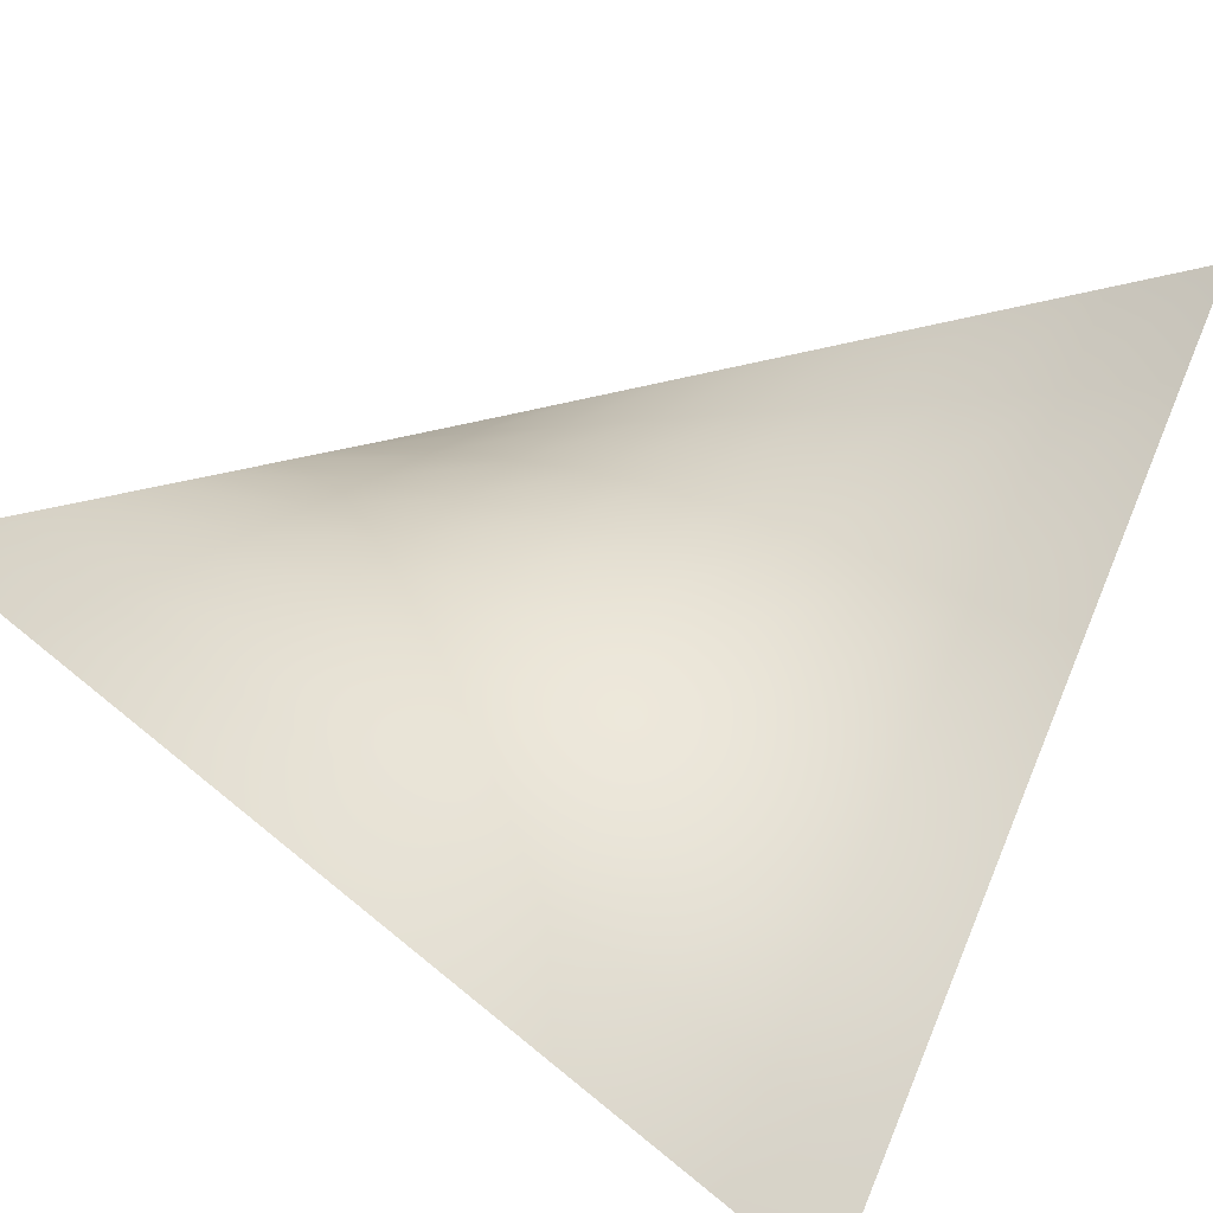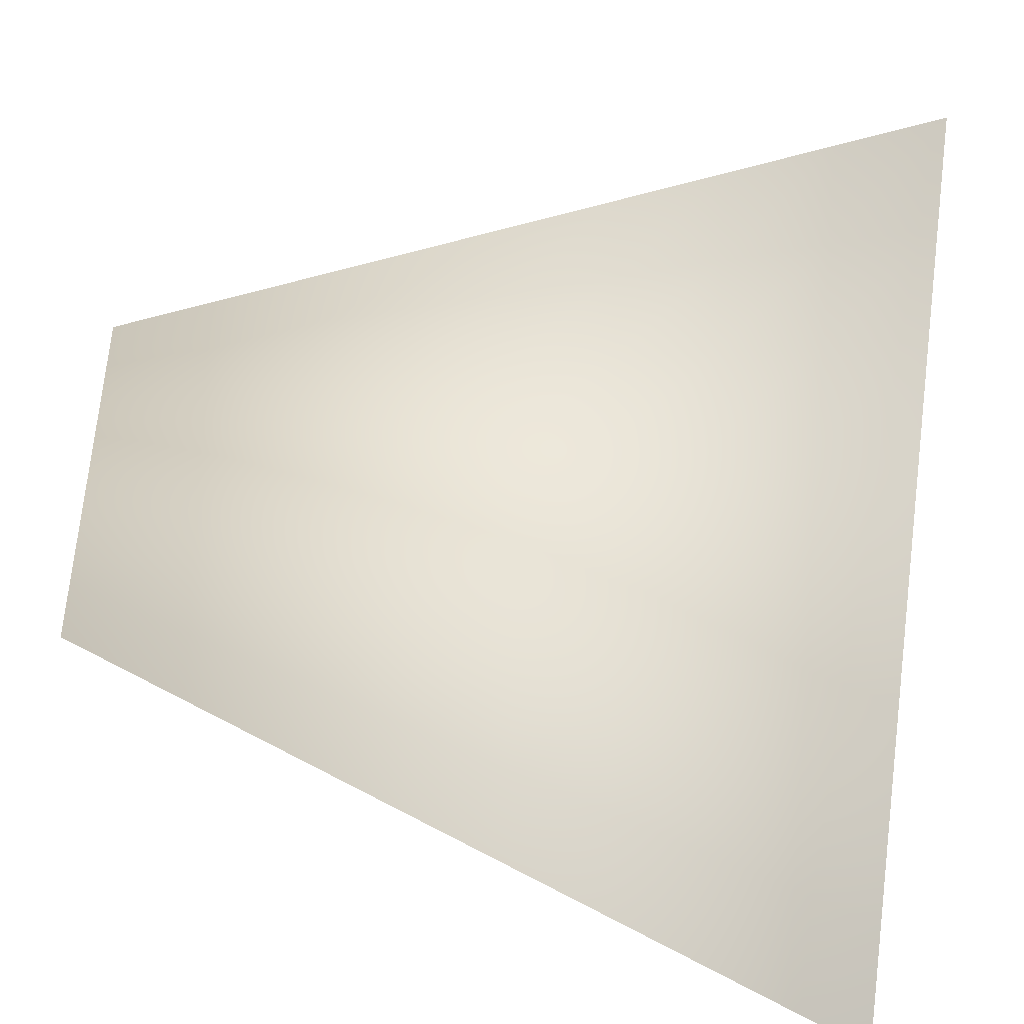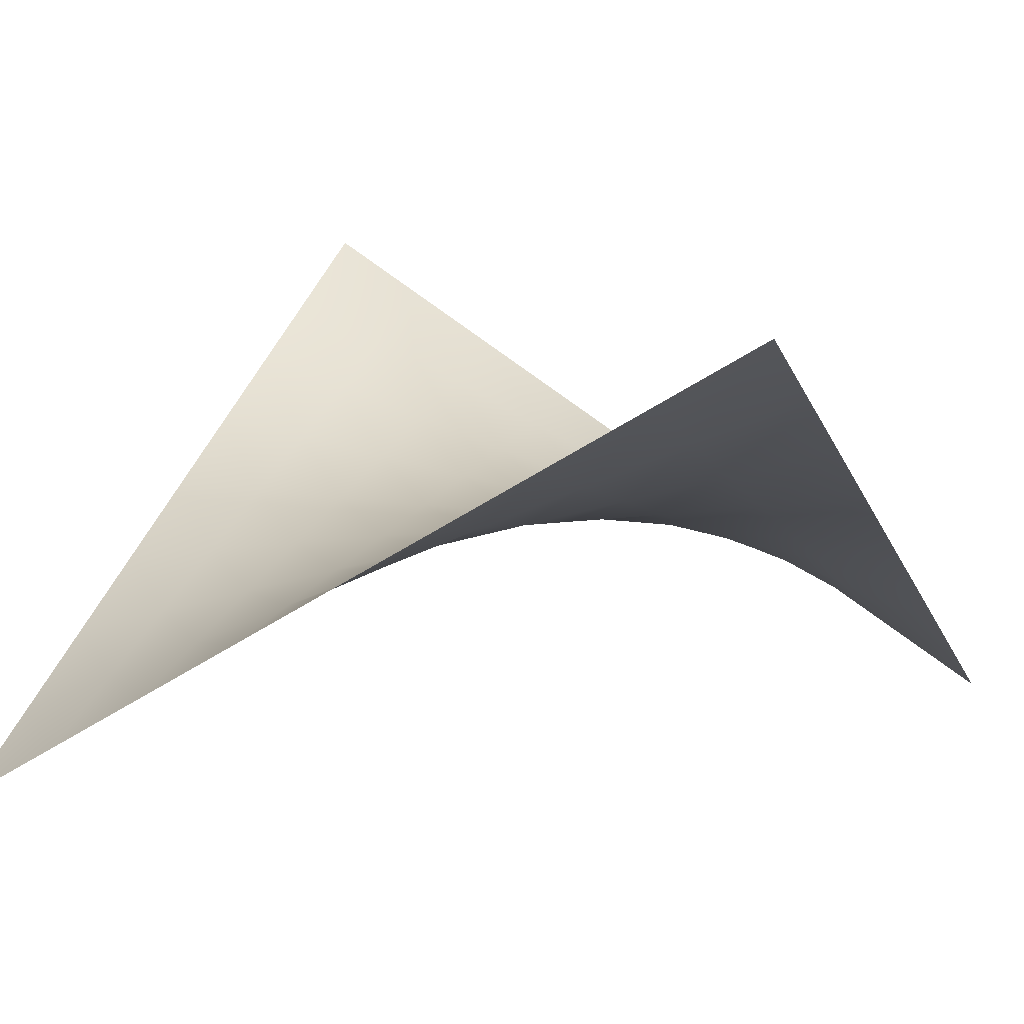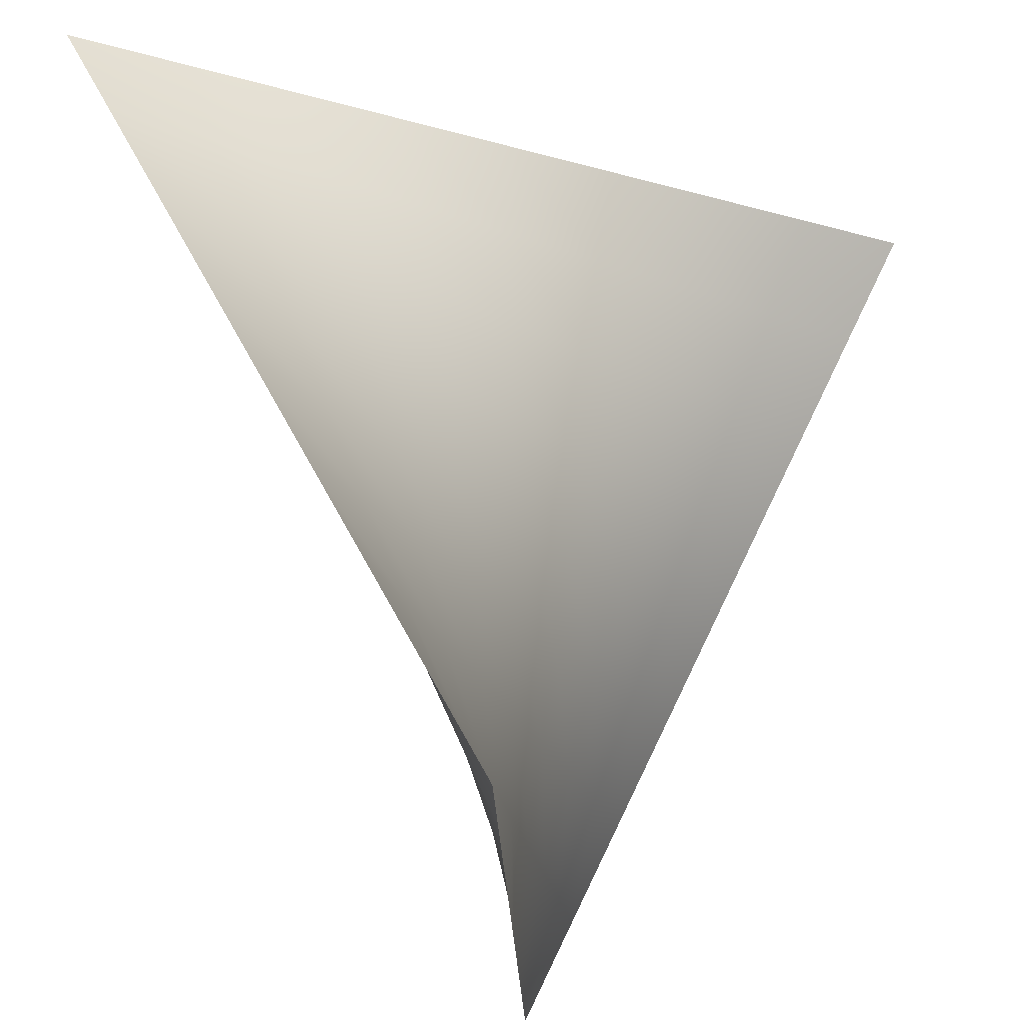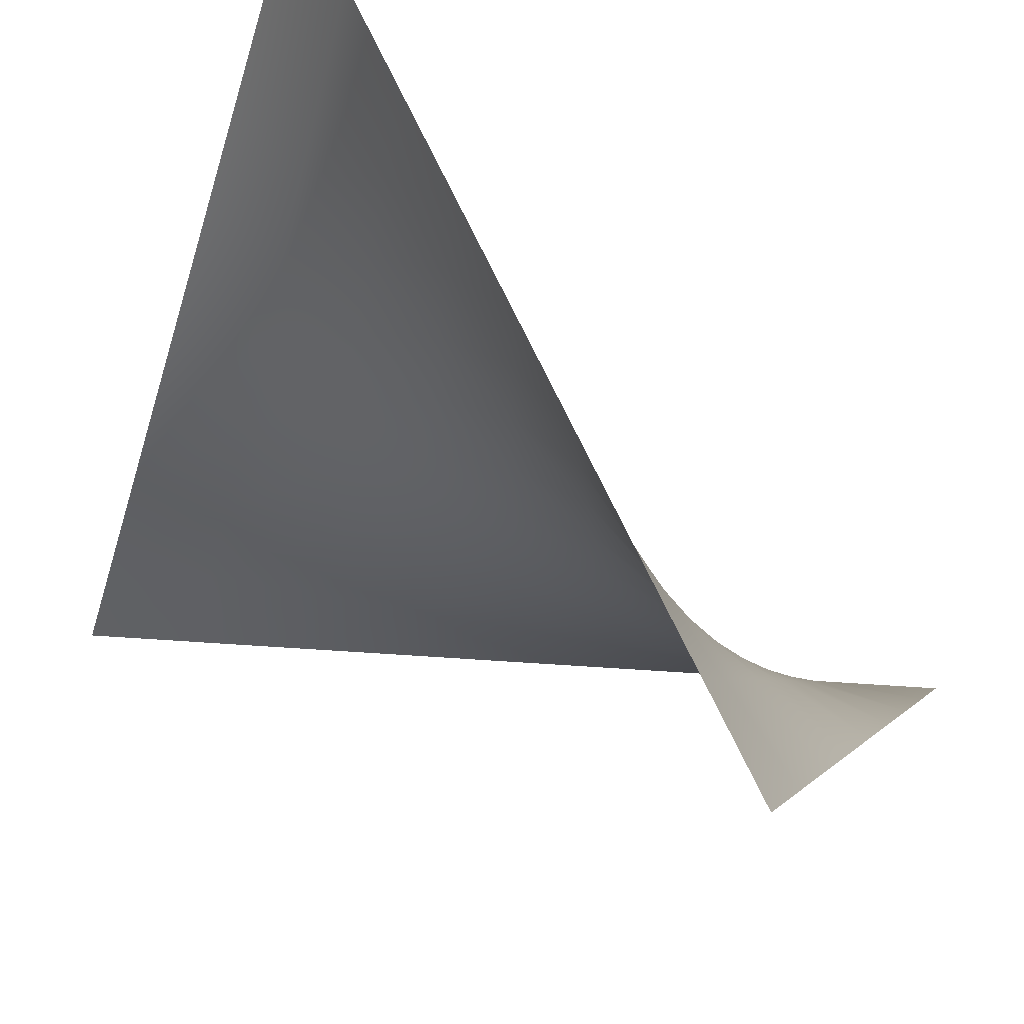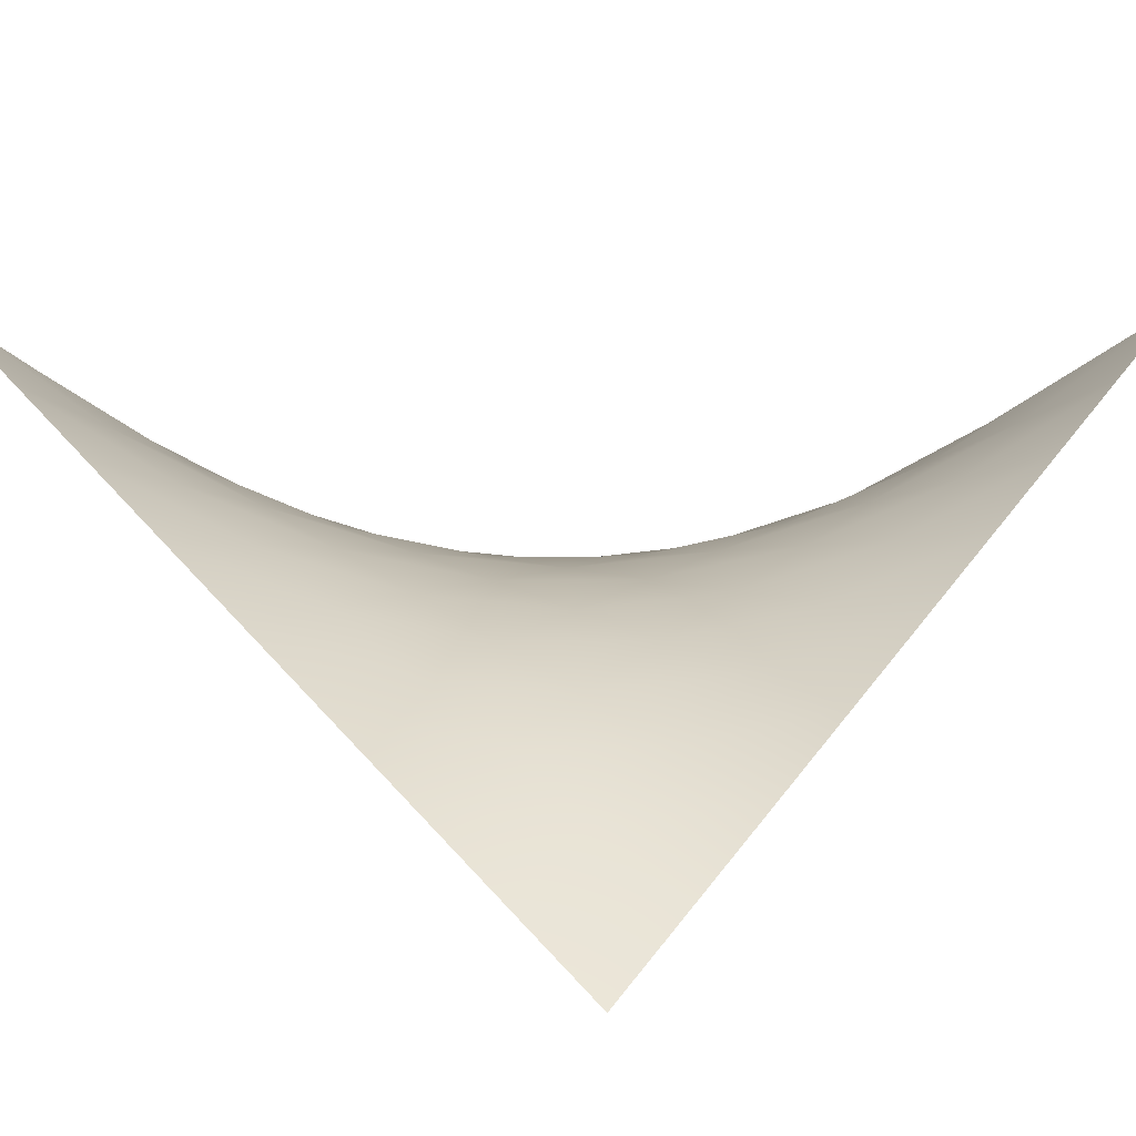
<metadata>
{"format":"obj","ext":"obj","renderer":"f3d","projection":"perspective","resolution":1024,"background":"white","views":[{"elev":43.1,"azim":-153.4,"up":"+Y"},{"elev":-40.8,"azim":167.8,"up":"+Z"},{"elev":10.8,"azim":-66.5,"up":"+Y"},{"elev":-21.9,"azim":-57.3,"up":"+Z"},{"elev":65.6,"azim":-145.2,"up":"+Z"},{"elev":8.9,"azim":42.1,"up":"+Y"}]}
</metadata>
<code>
v 0 3000 0
v 0 2625 -625
v 0 2250 -1250
v 0 1875 -1875
v 0 1500 -2500
v 0 1125 -3125
v 0 750 -3750
v 0 375 -4375
v 0 0 -5000
v 625 2625 0
v 625 2344 -625
v 625 2062 -1250
v 625 1781 -1875
v 625 1500 -2500
v 625 1219 -3125
v 625 937.5 -3750
v 625 656.2 -4375
v 625 375 -5000
v 1250 2250 0
v 1250 2062 -625
v 1250 1875 -1250
v 1250 1688 -1875
v 1250 1500 -2500
v 1250 1312 -3125
v 1250 1125 -3750
v 1250 937.5 -4375
v 1250 750 -5000
v 1875 1875 0
v 1875 1781 -625
v 1875 1688 -1250
v 1875 1594 -1875
v 1875 1500 -2500
v 1875 1406 -3125
v 1875 1312 -3750
v 1875 1219 -4375
v 1875 1125 -5000
v 2500 1500 0
v 2500 1500 -625
v 2500 1500 -1250
v 2500 1500 -1875
v 2500 1500 -2500
v 2500 1500 -3125
v 2500 1500 -3750
v 2500 1500 -4375
v 2500 1500 -5000
v 3125 1125 0
v 3125 1219 -625
v 3125 1312 -1250
v 3125 1406 -1875
v 3125 1500 -2500
v 3125 1594 -3125
v 3125 1688 -3750
v 3125 1781 -4375
v 3125 1875 -5000
v 3750 750 0
v 3750 937.5 -625
v 3750 1125 -1250
v 3750 1312 -1875
v 3750 1500 -2500
v 3750 1688 -3125
v 3750 1875 -3750
v 3750 2062 -4375
v 3750 2250 -5000
v 4375 375 0
v 4375 656.2 -625
v 4375 937.5 -1250
v 4375 1219 -1875
v 4375 1500 -2500
v 4375 1781 -3125
v 4375 2062 -3750
v 4375 2344 -4375
v 4375 2625 -5000
v 5000 0 0
v 5000 375 -625
v 5000 750 -1250
v 5000 1125 -1875
v 5000 1500 -2500
v 5000 1875 -3125
v 5000 2250 -3750
v 5000 2625 -4375
v 5000 3000 -5000
f 11 2 1 10
f 12 3 2 11
f 13 4 3 12
f 14 5 4 13
f 15 6 5 14
f 16 7 6 15
f 17 8 7 16
f 18 9 8 17
f 20 11 10 19
f 21 12 11 20
f 22 13 12 21
f 23 14 13 22
f 24 15 14 23
f 25 16 15 24
f 26 17 16 25
f 27 18 17 26
f 29 20 19 28
f 30 21 20 29
f 31 22 21 30
f 32 23 22 31
f 33 24 23 32
f 34 25 24 33
f 35 26 25 34
f 36 27 26 35
f 38 29 28 37
f 39 30 29 38
f 40 31 30 39
f 41 32 31 40
f 42 33 32 41
f 43 34 33 42
f 44 35 34 43
f 45 36 35 44
f 47 38 37 46
f 48 39 38 47
f 49 40 39 48
f 50 41 40 49
f 51 42 41 50
f 52 43 42 51
f 53 44 43 52
f 54 45 44 53
f 56 47 46 55
f 57 48 47 56
f 58 49 48 57
f 59 50 49 58
f 60 51 50 59
f 61 52 51 60
f 62 53 52 61
f 63 54 53 62
f 65 56 55 64
f 66 57 56 65
f 67 58 57 66
f 68 59 58 67
f 69 60 59 68
f 70 61 60 69
f 71 62 61 70
f 72 63 62 71
f 74 65 64 73
f 75 66 65 74
f 76 67 66 75
f 77 68 67 76
f 78 69 68 77
f 79 70 69 78
f 80 71 70 79
f 81 72 71 80

</code>
